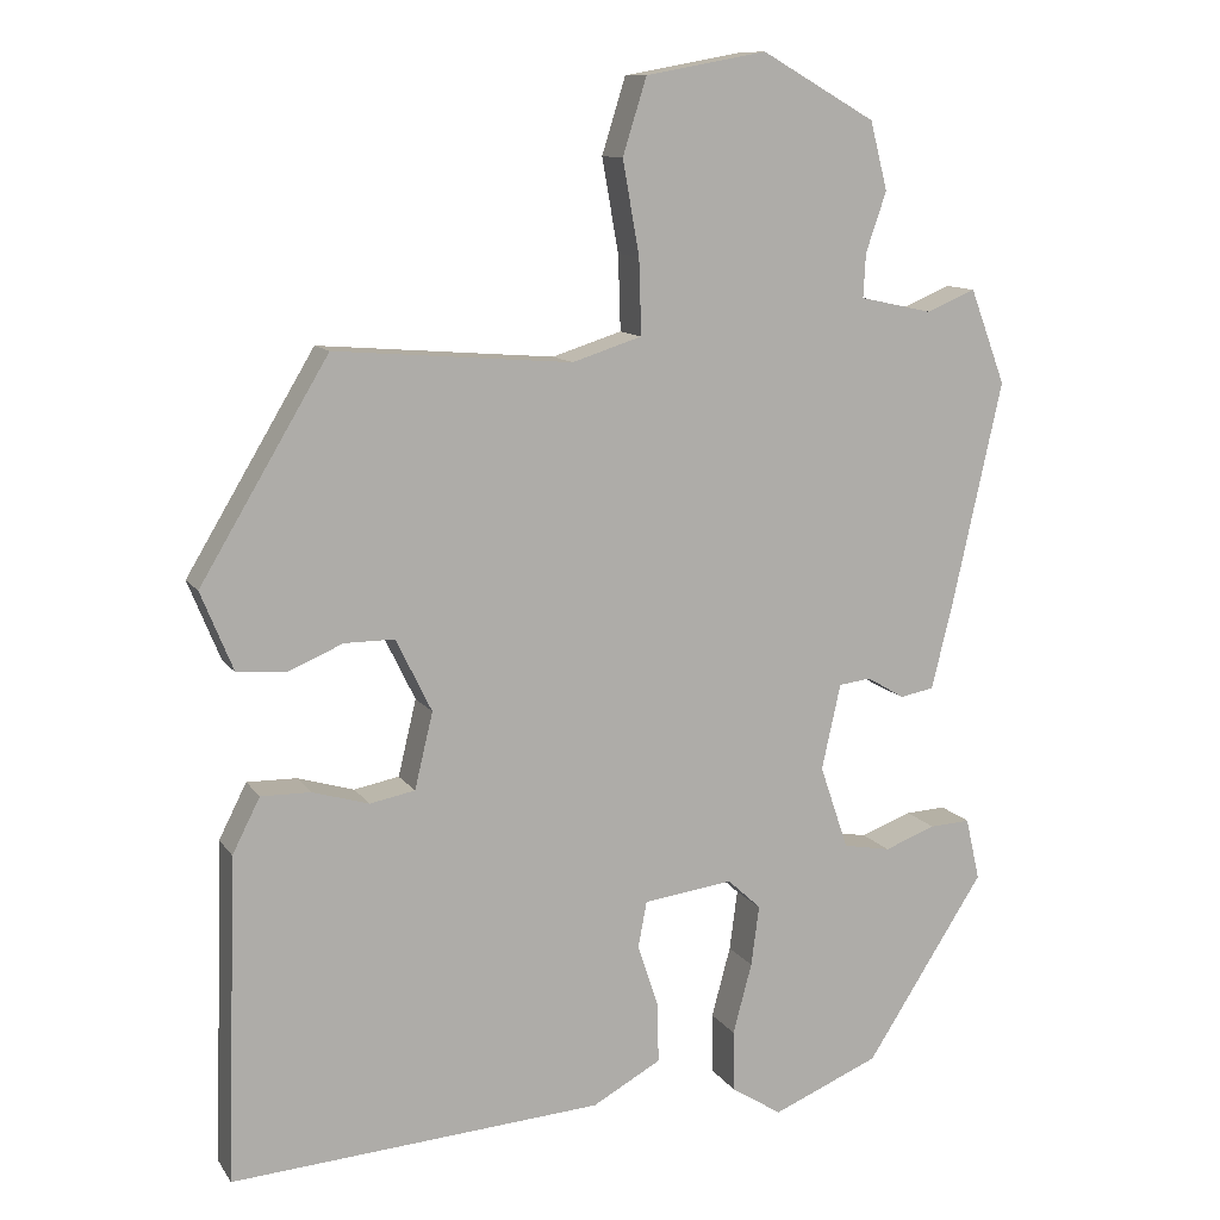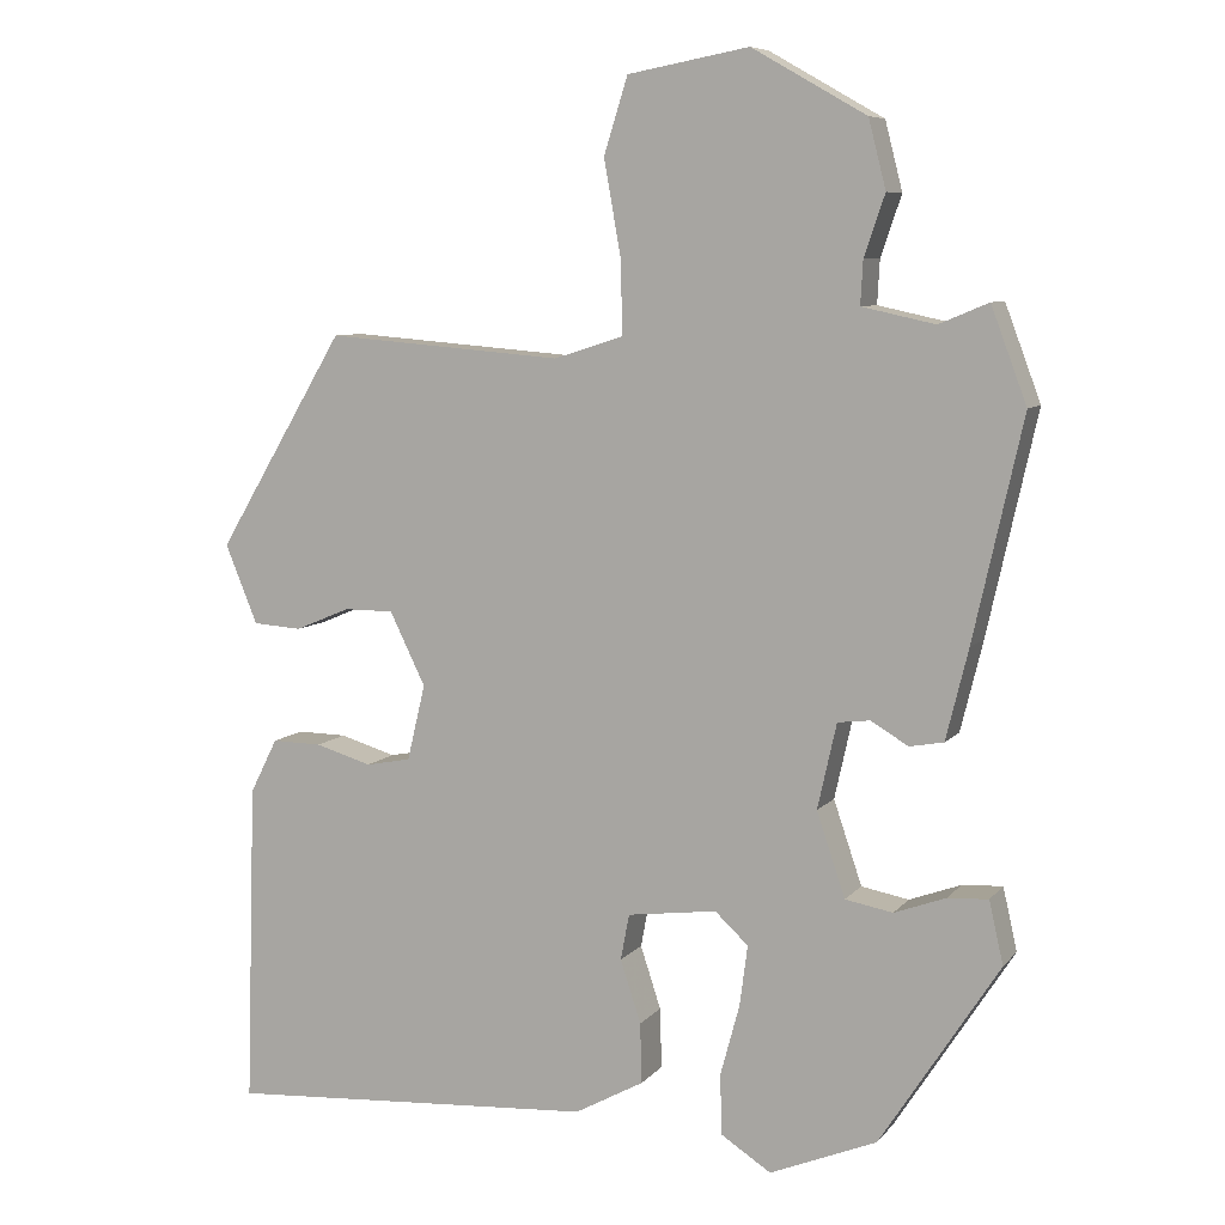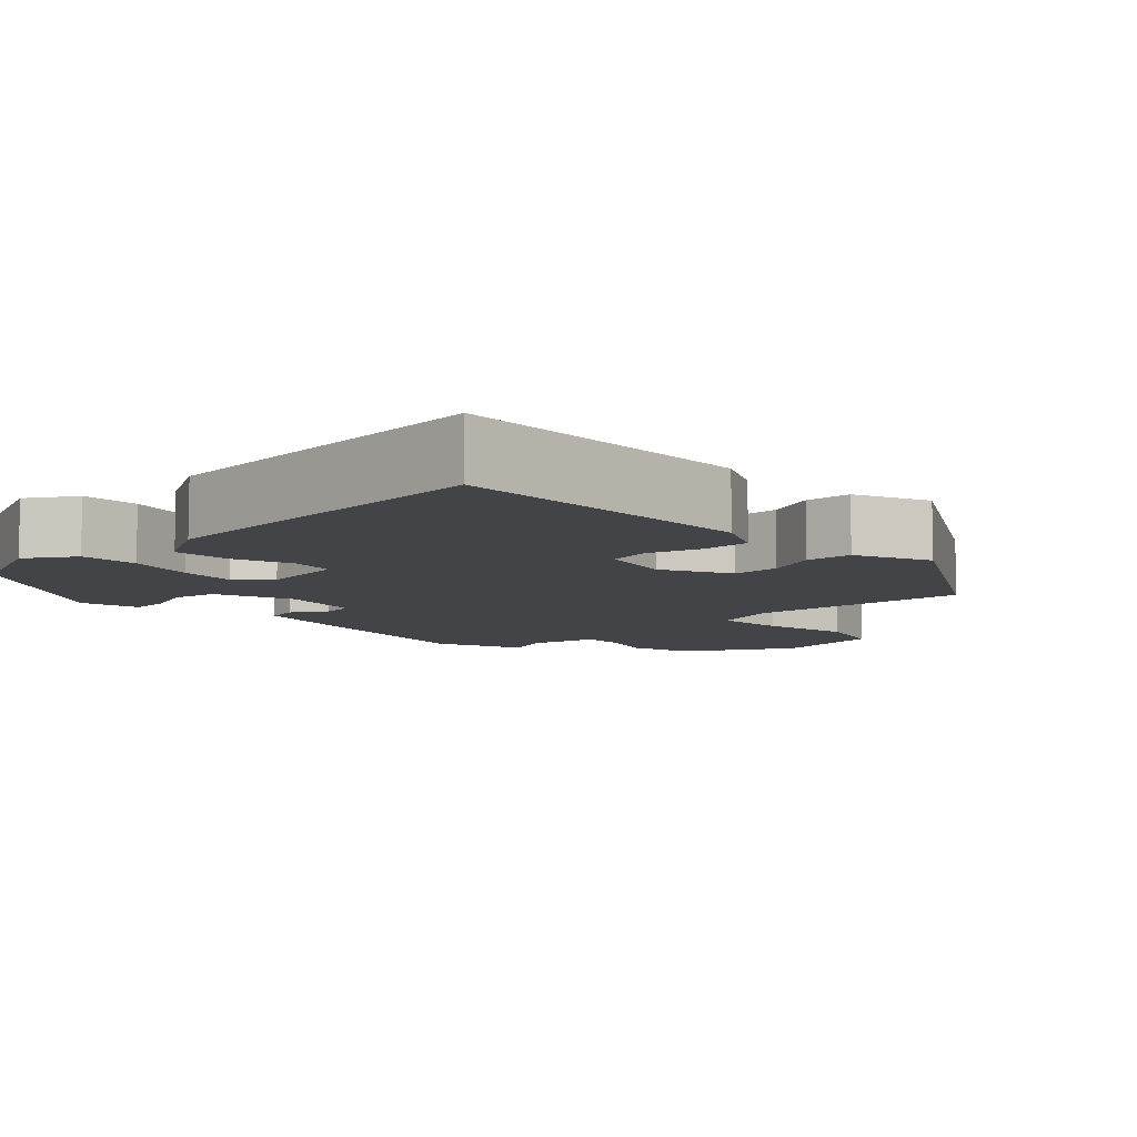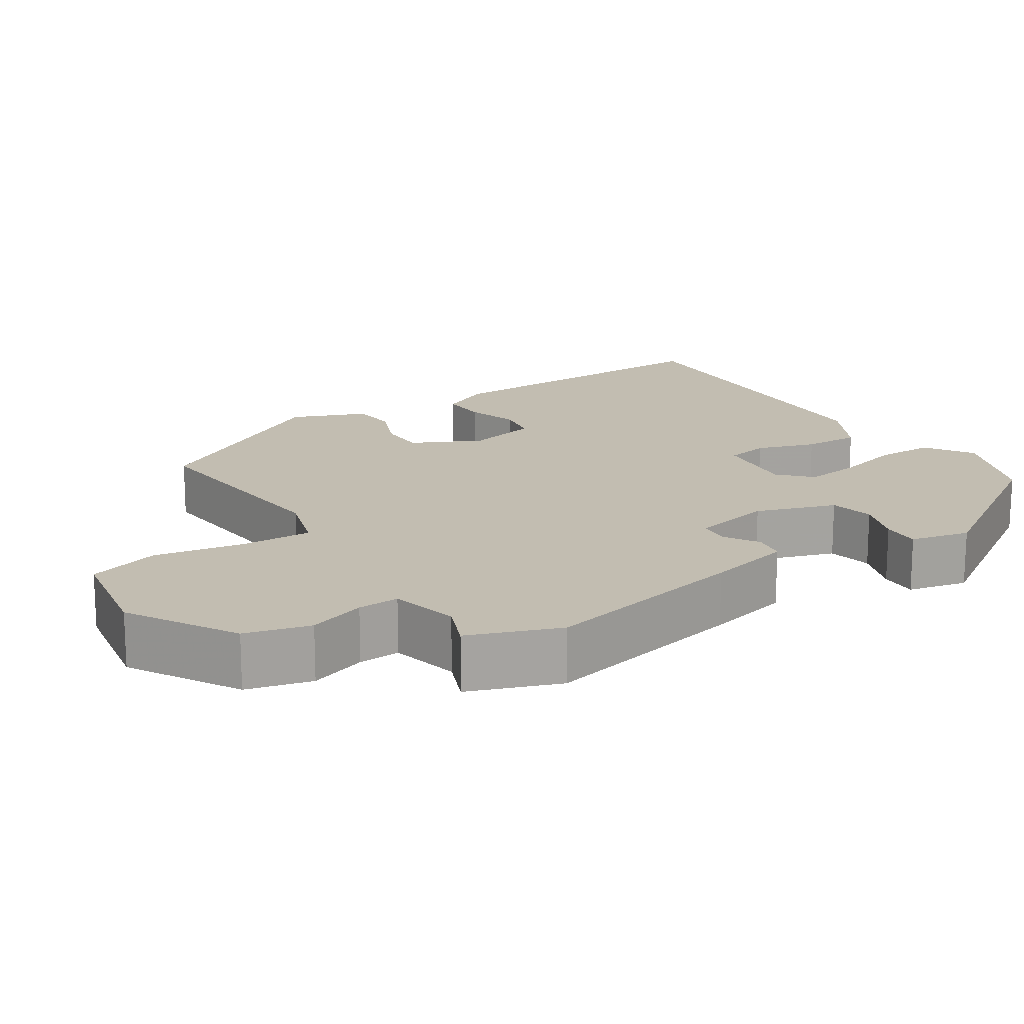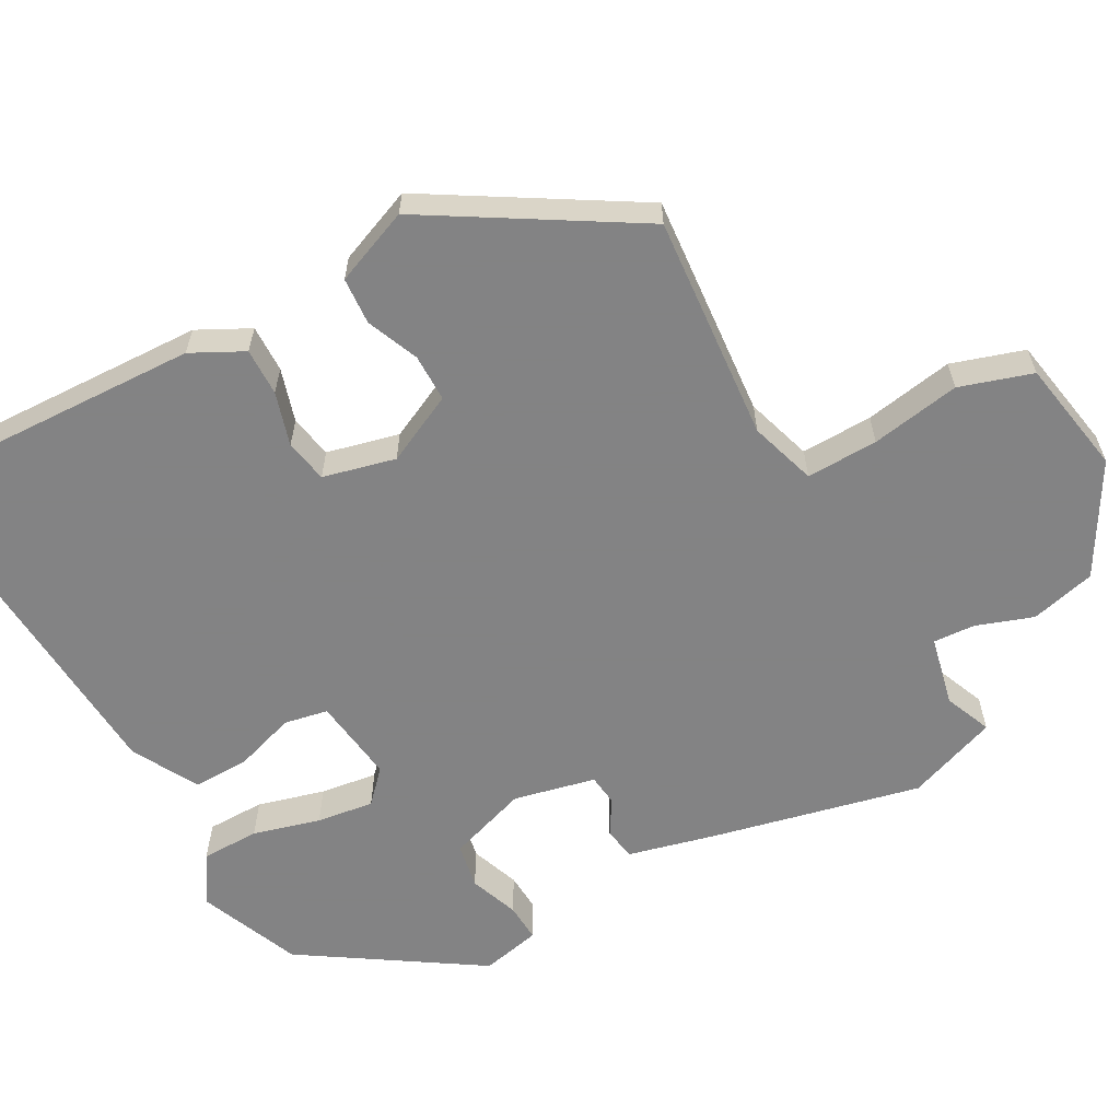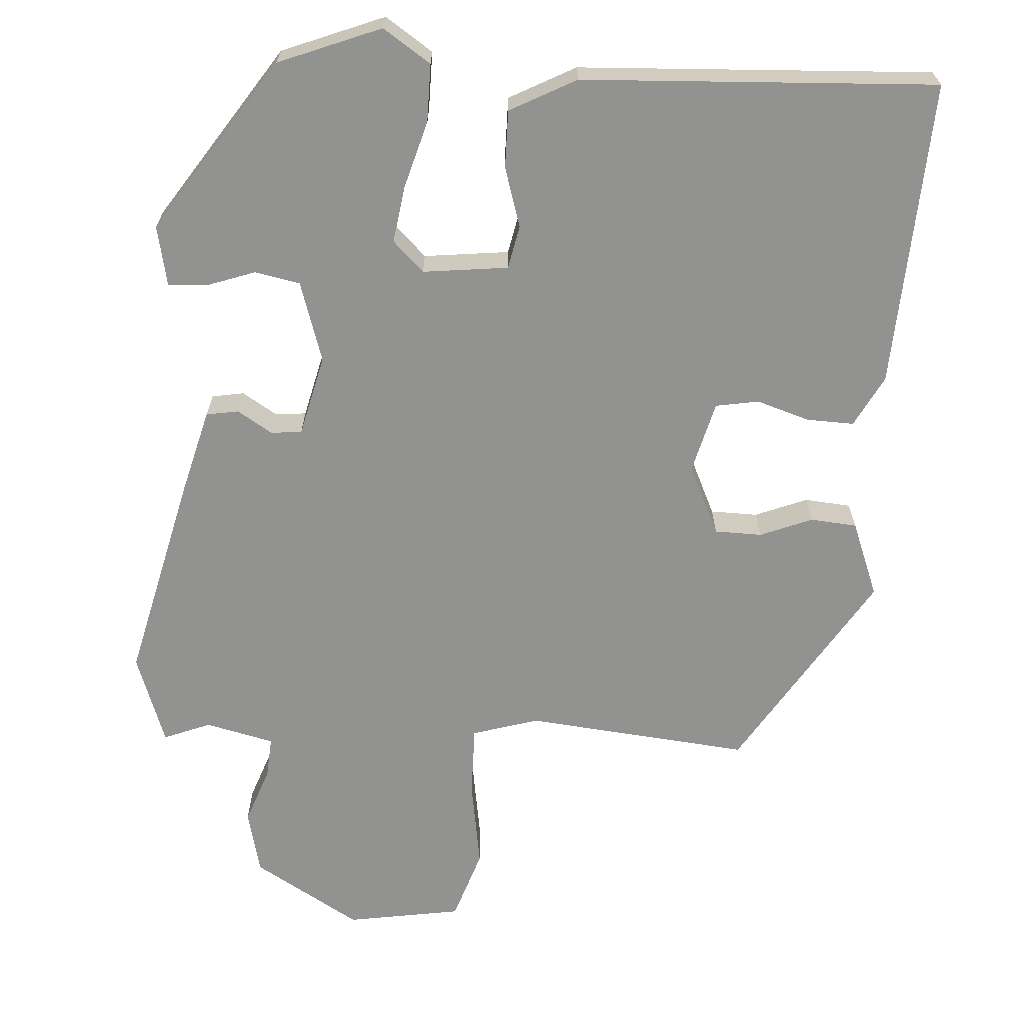
<metadata>
{"format":"obj","ext":"obj","renderer":"f3d","projection":"perspective","resolution":1024,"background":"white","views":[{"elev":11.2,"azim":-20.8,"up":"+Z"},{"elev":7.8,"azim":21.7,"up":"+Z"},{"elev":-8.0,"azim":-135.9,"up":"+Y"},{"elev":16.9,"azim":56.7,"up":"+Y"},{"elev":-61.1,"azim":-61.4,"up":"+Y"},{"elev":-66.3,"azim":175.3,"up":"+Y"}]}
</metadata>
<code>
v 0.482 0.07 0.549
v 0.527 0.07 0.429
v 0.465 0.07 0.151
v 0.437 0.07 0.037
v 0.394 0.07 0.029
v 0.347 0.07 0.057
v 0.306 0.07 0.052
v 0.282 0.07 -0.056
v 0.318 0.07 -0.162
v 0.378 0.07 -0.173
v 0.443 0.07 -0.149
v 0.494 0.07 -0.146
v 0.512 0.07 -0.225
v 0.362 0.07 -0.458
v 0.227 0.07 -0.514
v 0.163 0.07 -0.473
v 0.162 0.07 -0.396
v 0.186 0.07 -0.307
v 0.196 0.07 -0.231
v 0.154 0.07 -0.192
v 0.041 0.07 -0.207
v 0.03 0.07 -0.265
v 0.056 0.07 -0.344
v 0.058 0.07 -0.42
v -0.029 0.07 -0.468
v -0.499 0.07 -0.5
v -0.486 0.07 -0.091
v -0.451 0.07 -0.022
v -0.388 0.07 -0.023
v -0.317 0.07 -0.044
v -0.26 0.07 -0.033
v -0.237 0.07 0.063
v -0.282 0.07 0.155
v -0.345 0.07 0.155
v -0.414 0.07 0.126
v -0.476 0.07 0.13
v -0.517 0.07 0.23
v -0.355 0.07 0.501
v -0.056 0.07 0.477
v 0.032 0.07 0.505
v 0.029 0.07 0.6
v 0.008 0.07 0.718
v 0.038 0.07 0.814
v 0.191 0.07 0.842
v 0.335 0.07 0.76
v 0.357 0.07 0.674
v 0.331 0.07 0.598
v 0.328 0.07 0.543
v 0.42 0.07 0.523
v 0.482 0 0.549
v 0.527 0 0.429
v 0.465 0 0.151
v 0.437 0 0.037
v 0.394 0 0.029
v 0.347 0 0.057
v 0.306 0 0.052
v 0.282 0 -0.056
v 0.318 0 -0.162
v 0.378 0 -0.173
v 0.443 0 -0.149
v 0.494 0 -0.146
v 0.512 0 -0.225
v 0.362 0 -0.458
v 0.227 0 -0.514
v 0.163 0 -0.473
v 0.162 0 -0.396
v 0.186 0 -0.307
v 0.196 0 -0.231
v 0.154 0 -0.192
v 0.041 0 -0.207
v 0.03 0 -0.265
v 0.056 0 -0.344
v 0.058 0 -0.42
v -0.029 0 -0.468
v -0.499 0 -0.5
v -0.486 0 -0.091
v -0.451 0 -0.022
v -0.388 0 -0.023
v -0.317 0 -0.044
v -0.26 0 -0.033
v -0.237 0 0.063
v -0.282 0 0.155
v -0.345 0 0.155
v -0.414 0 0.126
v -0.476 0 0.13
v -0.517 0 0.23
v -0.355 0 0.501
v -0.056 0 0.477
v 0.032 0 0.505
v 0.029 0 0.6
v 0.008 0 0.718
v 0.038 0 0.814
v 0.191 0 0.842
v 0.335 0 0.76
v 0.357 0 0.674
v 0.331 0 0.598
v 0.328 0 0.543
v 0.42 0 0.523
f 45 46 47
f 44 45 47
f 43 44 47
f 42 43 47
f 41 42 47
f 40 41 47 48
f 39 40 48 49
f 37 38 39
f 36 37 39
f 35 36 39
f 34 35 39
f 33 34 39 49
f 28 29 30
f 27 28 30
f 26 27 30
f 25 26 30
f 24 25 30
f 23 24 30
f 22 23 30
f 21 22 30 31
f 20 21 31 32
f 16 17 18
f 15 16 18
f 14 15 18
f 13 14 18
f 12 13 18
f 11 12 18
f 10 11 18
f 9 10 18 19
f 8 9 19 20
f 4 5 6
f 3 4 6
f 2 3 6
f 1 2 6
f 49 1 6
f 49 6 7
f 33 49 7
f 20 32 33
f 8 20 33
f 7 8 33
f 96 95 94
f 96 94 93
f 96 93 92
f 96 92 91
f 96 91 90
f 97 96 90 89
f 98 97 89 88
f 88 87 86
f 88 86 85
f 88 85 84
f 88 84 83
f 98 88 83 82
f 79 78 77
f 79 77 76
f 79 76 75
f 79 75 74
f 79 74 73
f 79 73 72
f 79 72 71
f 80 79 71 70
f 81 80 70 69
f 67 66 65
f 67 65 64
f 67 64 63
f 67 63 62
f 67 62 61
f 67 61 60
f 67 60 59
f 68 67 59 58
f 69 68 58 57
f 55 54 53
f 55 53 52
f 55 52 51
f 55 51 50
f 55 50 98
f 56 55 98
f 56 98 82
f 82 81 69
f 82 69 57
f 82 57 56
f 1 50 51 2
f 2 51 52 3
f 3 52 53 4
f 4 53 54 5
f 5 54 55 6
f 6 55 56 7
f 7 56 57 8
f 8 57 58 9
f 9 58 59 10
f 10 59 60 11
f 11 60 61 12
f 12 61 62 13
f 13 62 63 14
f 14 63 64 15
f 15 64 65 16
f 16 65 66 17
f 17 66 67 18
f 18 67 68 19
f 19 68 69 20
f 20 69 70 21
f 21 70 71 22
f 22 71 72 23
f 23 72 73 24
f 24 73 74 25
f 25 74 75 26
f 26 75 76 27
f 27 76 77 28
f 28 77 78 29
f 29 78 79 30
f 30 79 80 31
f 31 80 81 32
f 32 81 82 33
f 33 82 83 34
f 34 83 84 35
f 35 84 85 36
f 36 85 86 37
f 37 86 87 38
f 38 87 88 39
f 39 88 89 40
f 40 89 90 41
f 41 90 91 42
f 42 91 92 43
f 43 92 93 44
f 44 93 94 45
f 45 94 95 46
f 46 95 96 47
f 47 96 97 48
f 48 97 98 49
f 49 98 50 1

</code>
